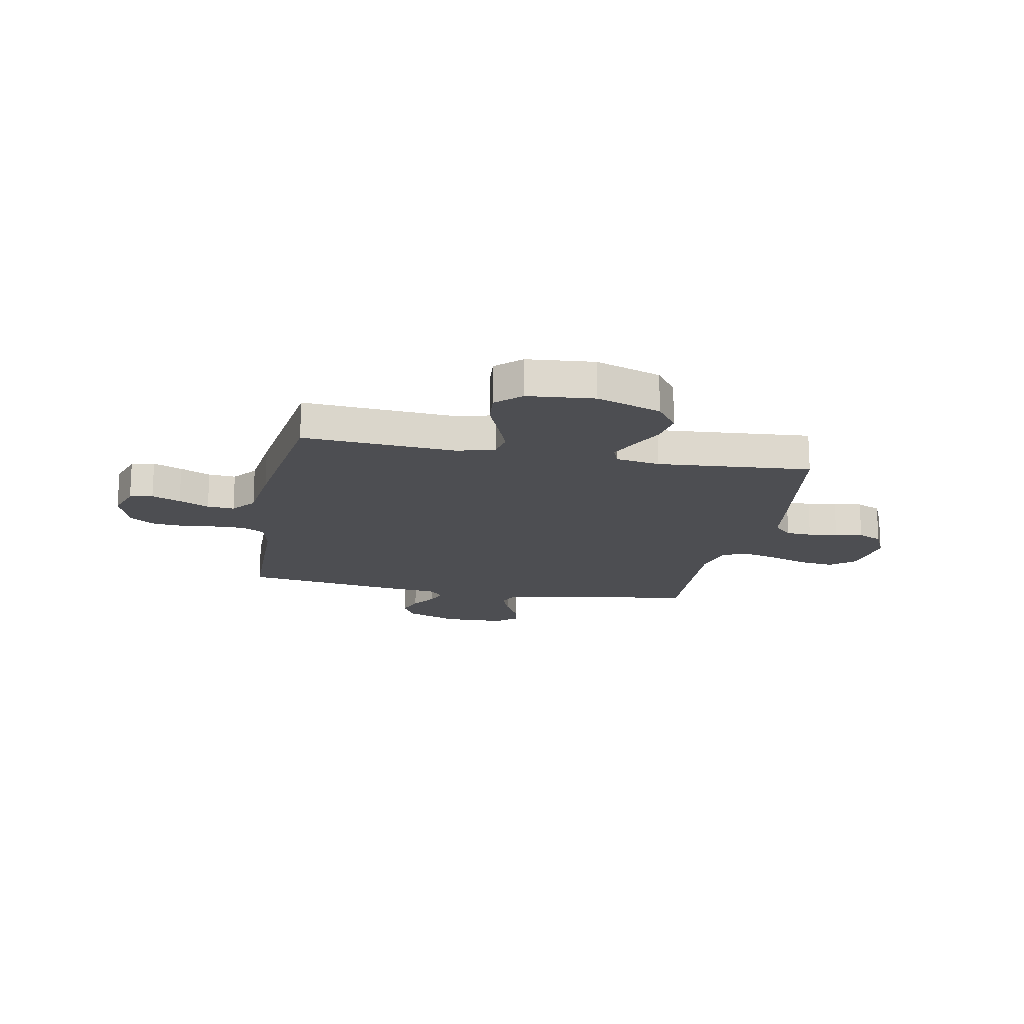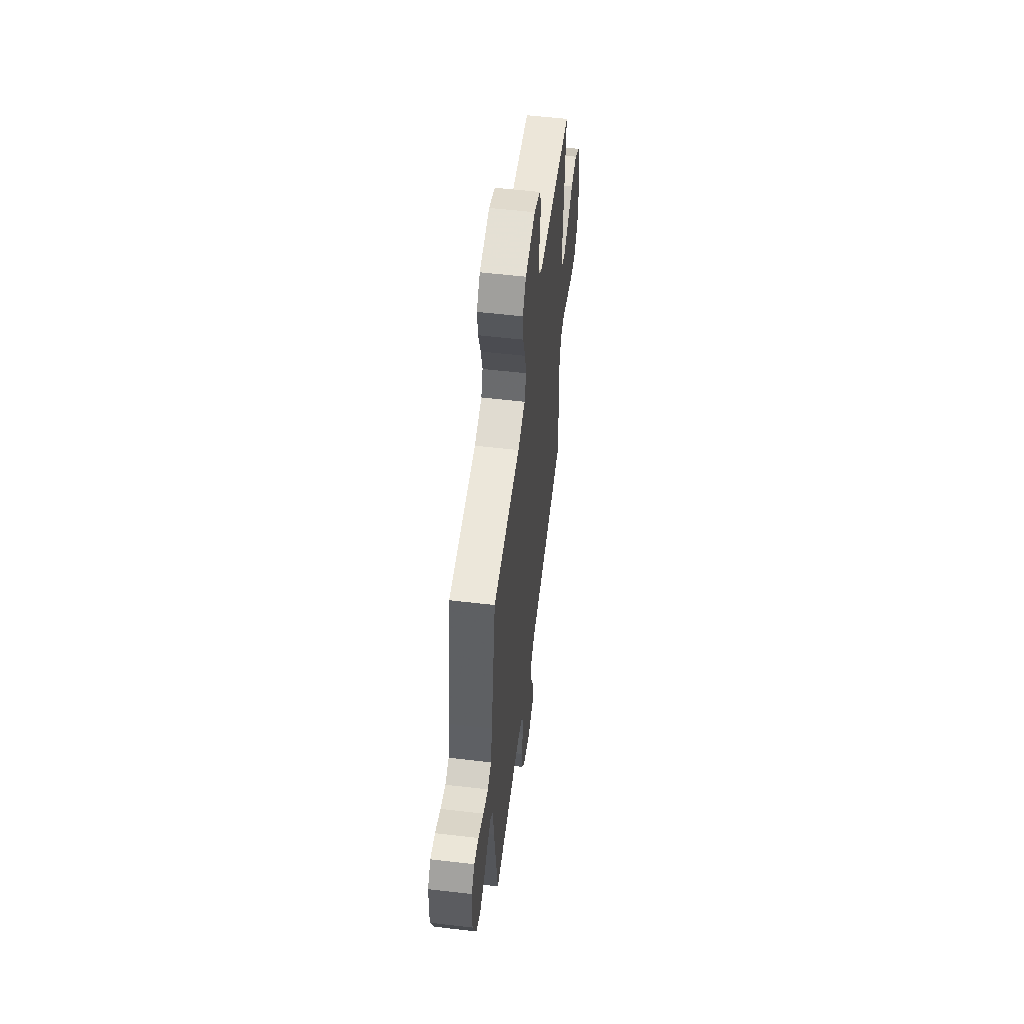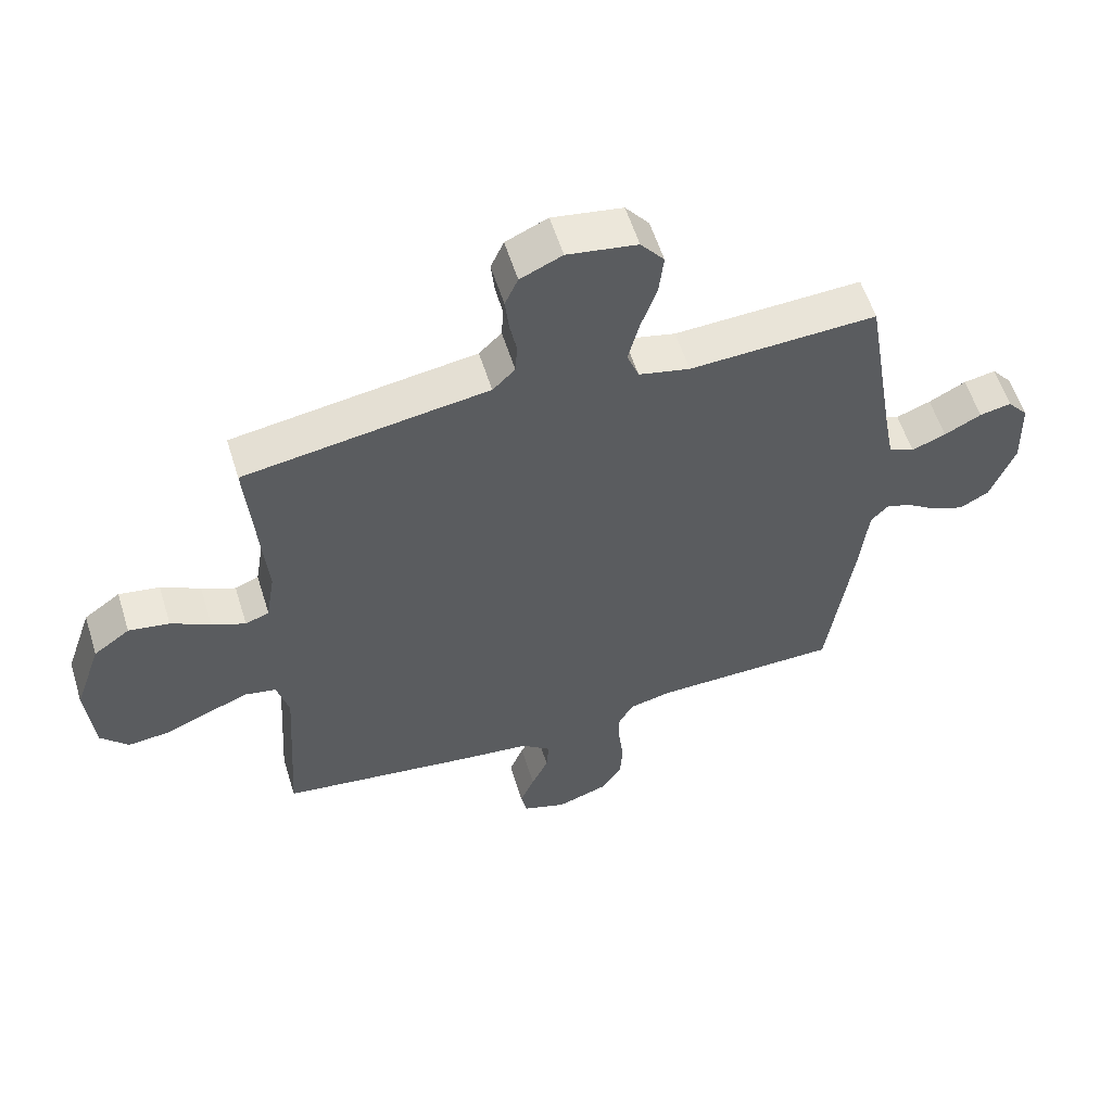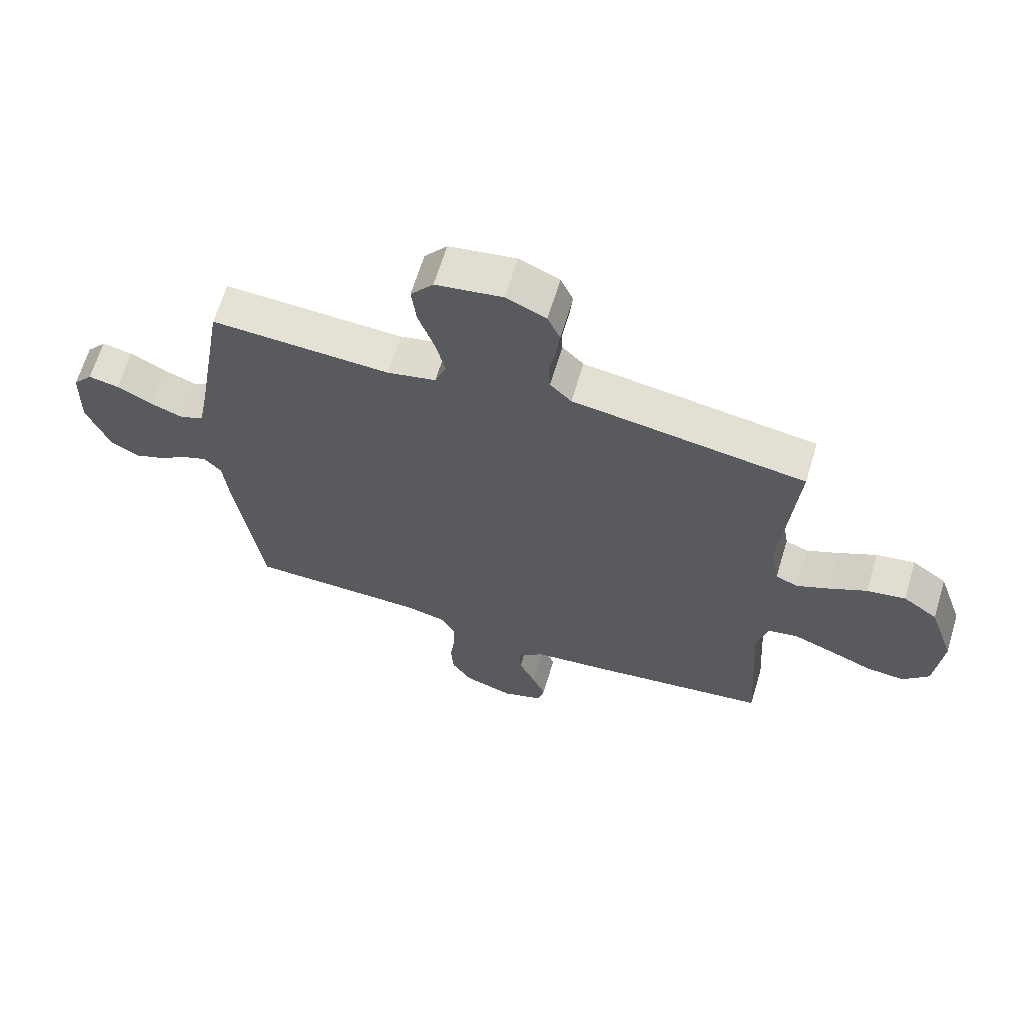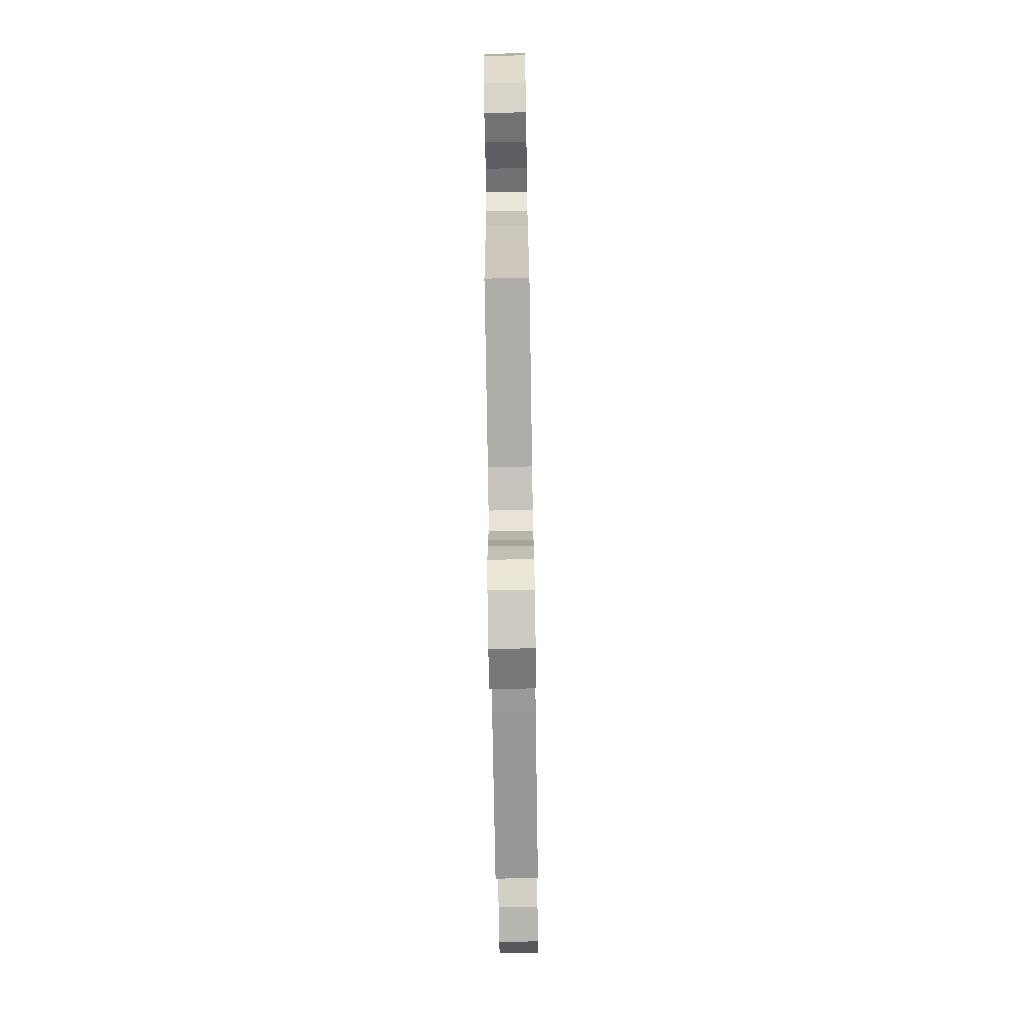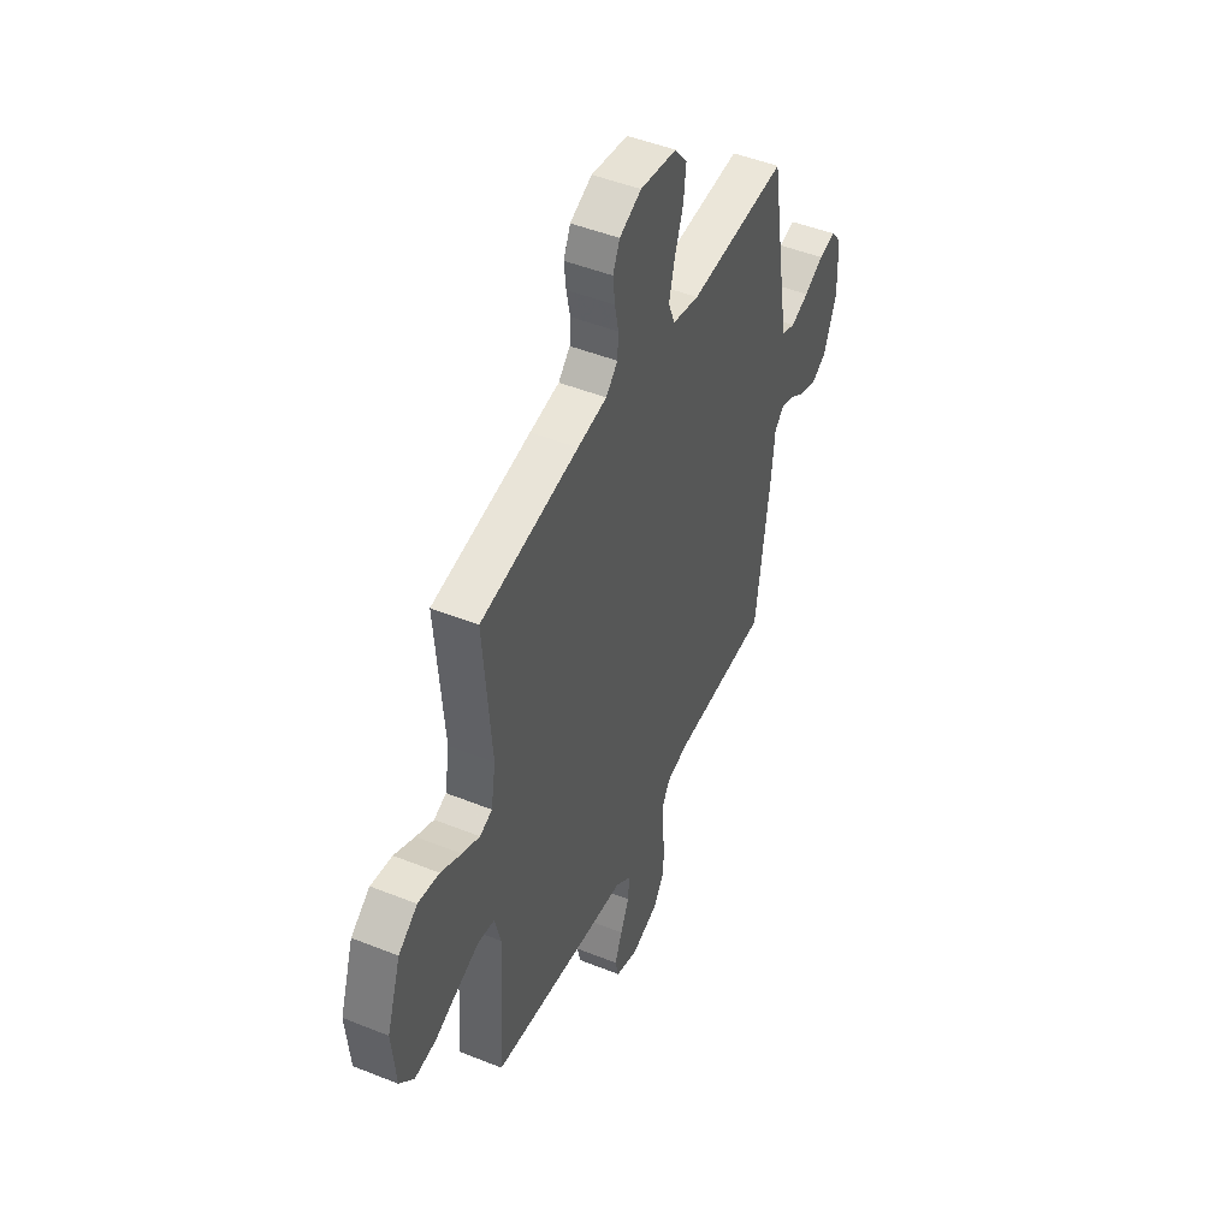
<metadata>
{"format":"obj","ext":"obj","renderer":"f3d","projection":"perspective","resolution":1024,"background":"white","views":[{"elev":-17.2,"azim":-100.9,"up":"+Y"},{"elev":56.4,"azim":97.0,"up":"+Z"},{"elev":57.5,"azim":-17.3,"up":"+Z"},{"elev":65.1,"azim":-163.1,"up":"+Z"},{"elev":-75.9,"azim":90.9,"up":"+Z"},{"elev":47.7,"azim":-65.7,"up":"+Z"}]}
</metadata>
<code>
v -0.5 0.07 -0.5
v -0.481 0.07 -0.2
v -0.5 0.07 -0.127
v -0.55 0.07 -0.117
v -0.617 0.07 -0.143
v -0.69 0.07 -0.173
v -0.755 0.07 -0.179
v -0.799 0.07 -0.131
v -0.811 0.07 0
v -0.768 0.07 0.126
v -0.71 0.07 0.168
v -0.645 0.07 0.157
v -0.582 0.07 0.124
v -0.528 0.07 0.099
v -0.49 0.07 0.114
v -0.476 0.07 0.2
v -0.5 0.07 0.5
v -0.2 0.07 0.546
v -0.11 0.07 0.559
v -0.074 0.07 0.595
v -0.071 0.07 0.645
v -0.082 0.07 0.701
v -0.088 0.07 0.756
v -0.067 0.07 0.803
v 0 0.07 0.833
v 0.112 0.07 0.815
v 0.15 0.07 0.767
v 0.142 0.07 0.699
v 0.116 0.07 0.624
v 0.099 0.07 0.556
v 0.118 0.07 0.505
v 0.2 0.07 0.486
v 0.5 0.07 0.5
v 0.55 0.07 0.2
v 0.566 0.07 0.114
v 0.607 0.07 0.097
v 0.662 0.07 0.118
v 0.721 0.07 0.149
v 0.772 0.07 0.159
v 0.805 0.07 0.119
v 0.809 0.07 0
v 0.77 0.07 -0.102
v 0.723 0.07 -0.128
v 0.672 0.07 -0.109
v 0.624 0.07 -0.076
v 0.582 0.07 -0.06
v 0.553 0.07 -0.091
v 0.542 0.07 -0.2
v 0.5 0.07 -0.5
v 0.2 0.07 -0.505
v 0.133 0.07 -0.521
v 0.11 0.07 -0.564
v 0.111 0.07 -0.623
v 0.119 0.07 -0.689
v 0.115 0.07 -0.752
v 0.082 0.07 -0.803
v 0 0.07 -0.831
v -0.07 0.07 -0.807
v -0.08 0.07 -0.762
v -0.057 0.07 -0.706
v -0.03 0.07 -0.647
v -0.026 0.07 -0.594
v -0.073 0.07 -0.556
v -0.2 0.07 -0.541
v -0.5 0 -0.5
v -0.481 0 -0.2
v -0.5 0 -0.127
v -0.55 0 -0.117
v -0.617 0 -0.143
v -0.69 0 -0.173
v -0.755 0 -0.179
v -0.799 0 -0.131
v -0.811 0 0
v -0.768 0 0.126
v -0.71 0 0.168
v -0.645 0 0.157
v -0.582 0 0.124
v -0.528 0 0.099
v -0.49 0 0.114
v -0.476 0 0.2
v -0.5 0 0.5
v -0.2 0 0.546
v -0.11 0 0.559
v -0.074 0 0.595
v -0.071 0 0.645
v -0.082 0 0.701
v -0.088 0 0.756
v -0.067 0 0.803
v 0 0 0.833
v 0.112 0 0.815
v 0.15 0 0.767
v 0.142 0 0.699
v 0.116 0 0.624
v 0.099 0 0.556
v 0.118 0 0.505
v 0.2 0 0.486
v 0.5 0 0.5
v 0.55 0 0.2
v 0.566 0 0.114
v 0.607 0 0.097
v 0.662 0 0.118
v 0.721 0 0.149
v 0.772 0 0.159
v 0.805 0 0.119
v 0.809 0 0
v 0.77 0 -0.102
v 0.723 0 -0.128
v 0.672 0 -0.109
v 0.624 0 -0.076
v 0.582 0 -0.06
v 0.553 0 -0.091
v 0.542 0 -0.2
v 0.5 0 -0.5
v 0.2 0 -0.505
v 0.133 0 -0.521
v 0.11 0 -0.564
v 0.111 0 -0.623
v 0.119 0 -0.689
v 0.115 0 -0.752
v 0.082 0 -0.803
v 0 0 -0.831
v -0.07 0 -0.807
v -0.08 0 -0.762
v -0.057 0 -0.706
v -0.03 0 -0.647
v -0.026 0 -0.594
v -0.073 0 -0.556
v -0.2 0 -0.541
f 63 64 1 2
f 62 63 2 3
f 58 59 60 61
f 56 57 58 61
f 56 61 62
f 53 54 55 56
f 52 53 56 62
f 51 52 62 3
f 47 48 49 50
f 47 50 51 3
f 42 43 44 45
f 42 45 46
f 41 42 46
f 40 41 46
f 37 38 39 40
f 36 37 40 46
f 35 36 46 47
f 32 33 34
f 31 32 34 35
f 26 27 28 29
f 26 29 30
f 25 26 30
f 24 25 30
f 21 22 23 24
f 21 24 30 31
f 16 17 18 19
f 15 16 19
f 15 19 20
f 10 11 12 13
f 10 13 14
f 9 10 14
f 8 9 14
f 5 6 7 8
f 4 5 8 14
f 3 4 14 15
f 20 21 31 35
f 20 35 47
f 3 15 20 47
f 66 65 128 127
f 67 66 127 126
f 125 124 123 122
f 125 122 121 120
f 126 125 120
f 120 119 118 117
f 126 120 117 116
f 67 126 116 115
f 114 113 112 111
f 67 115 114 111
f 109 108 107 106
f 110 109 106
f 110 106 105
f 110 105 104
f 104 103 102 101
f 110 104 101 100
f 111 110 100 99
f 98 97 96
f 99 98 96 95
f 93 92 91 90
f 94 93 90
f 94 90 89
f 94 89 88
f 88 87 86 85
f 95 94 88 85
f 83 82 81 80
f 83 80 79
f 84 83 79
f 77 76 75 74
f 78 77 74
f 78 74 73
f 78 73 72
f 72 71 70 69
f 78 72 69 68
f 79 78 68 67
f 99 95 85 84
f 111 99 84
f 111 84 79 67
f 1 65 66 2
f 2 66 67 3
f 3 67 68 4
f 4 68 69 5
f 5 69 70 6
f 6 70 71 7
f 7 71 72 8
f 8 72 73 9
f 9 73 74 10
f 10 74 75 11
f 11 75 76 12
f 12 76 77 13
f 13 77 78 14
f 14 78 79 15
f 15 79 80 16
f 16 80 81 17
f 17 81 82 18
f 18 82 83 19
f 19 83 84 20
f 20 84 85 21
f 21 85 86 22
f 22 86 87 23
f 23 87 88 24
f 24 88 89 25
f 25 89 90 26
f 26 90 91 27
f 27 91 92 28
f 28 92 93 29
f 29 93 94 30
f 30 94 95 31
f 31 95 96 32
f 32 96 97 33
f 33 97 98 34
f 34 98 99 35
f 35 99 100 36
f 36 100 101 37
f 37 101 102 38
f 38 102 103 39
f 39 103 104 40
f 40 104 105 41
f 41 105 106 42
f 42 106 107 43
f 43 107 108 44
f 44 108 109 45
f 45 109 110 46
f 46 110 111 47
f 47 111 112 48
f 48 112 113 49
f 49 113 114 50
f 50 114 115 51
f 51 115 116 52
f 52 116 117 53
f 53 117 118 54
f 54 118 119 55
f 55 119 120 56
f 56 120 121 57
f 57 121 122 58
f 58 122 123 59
f 59 123 124 60
f 60 124 125 61
f 61 125 126 62
f 62 126 127 63
f 63 127 128 64
f 64 128 65 1

</code>
